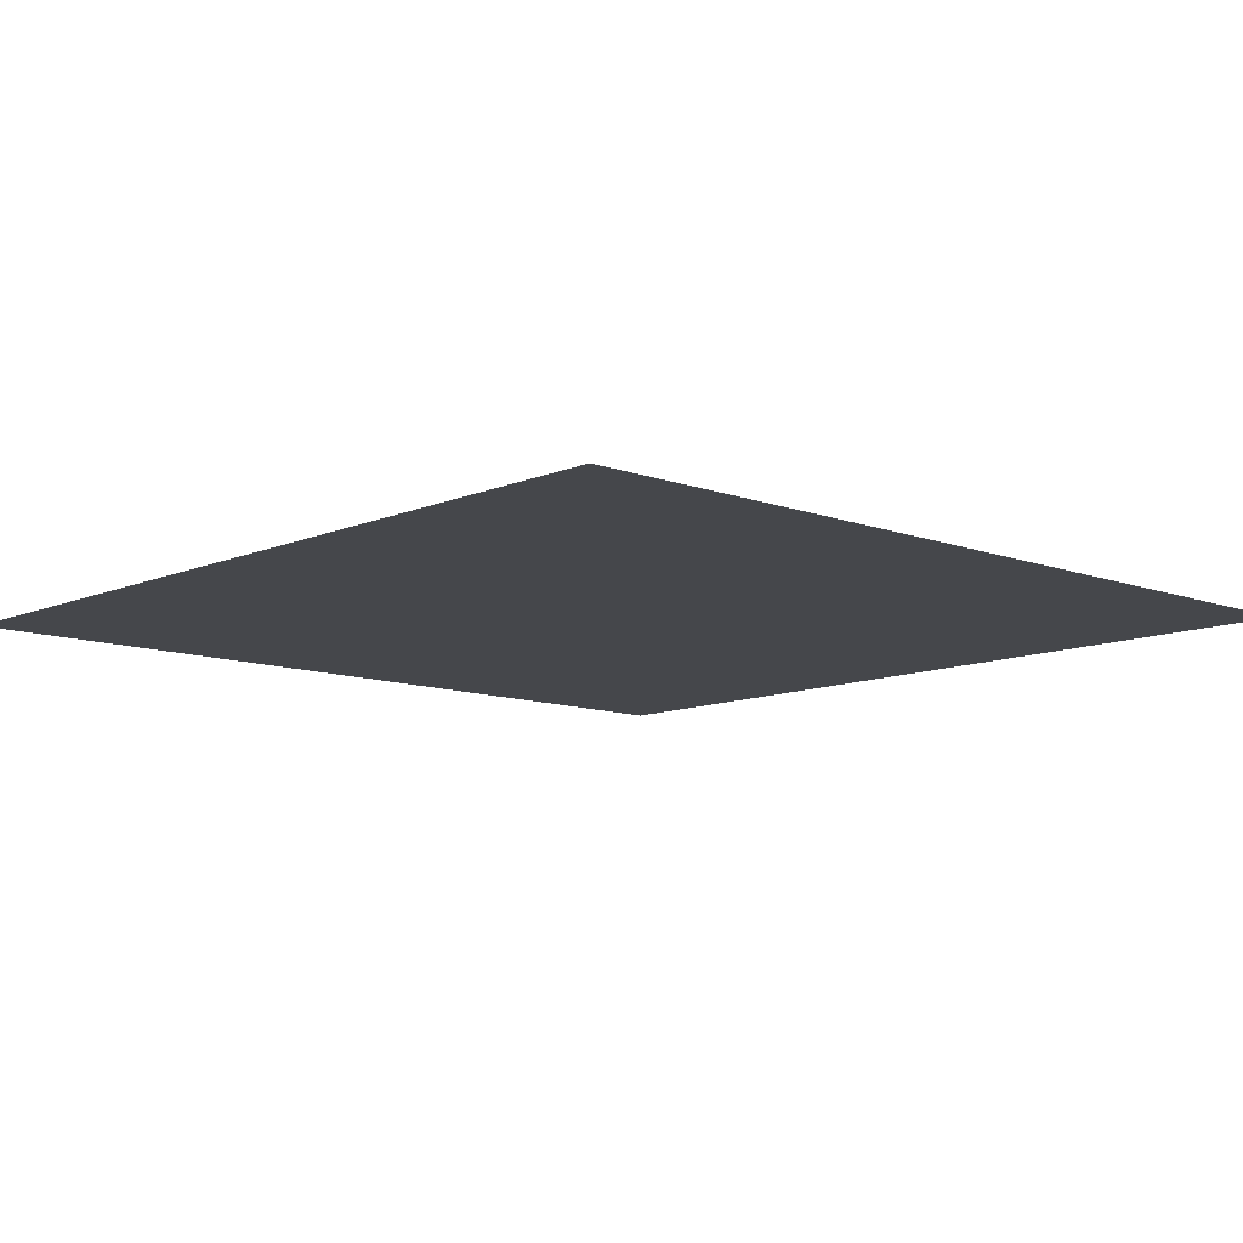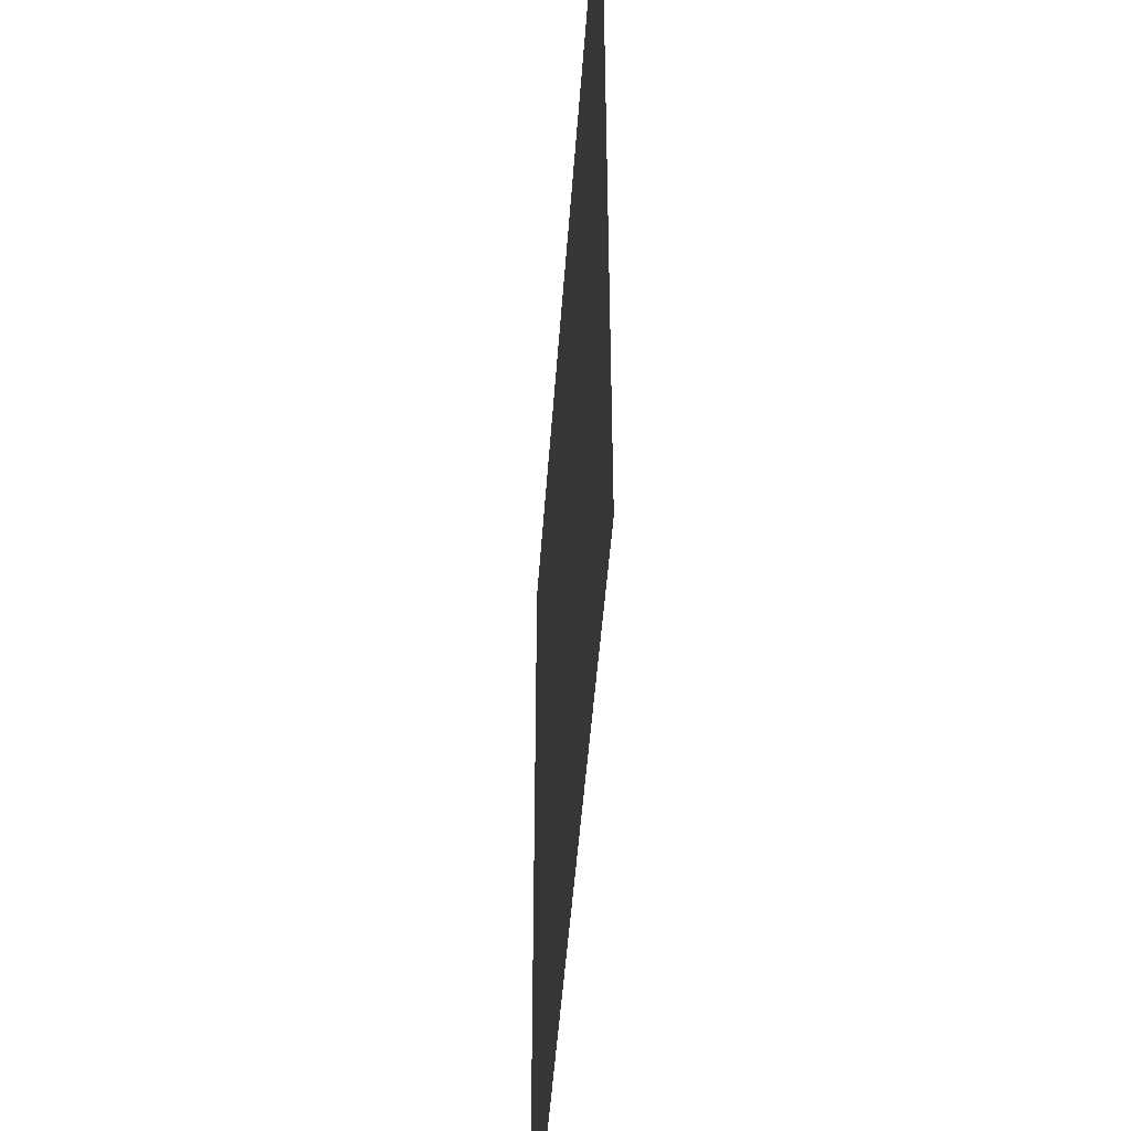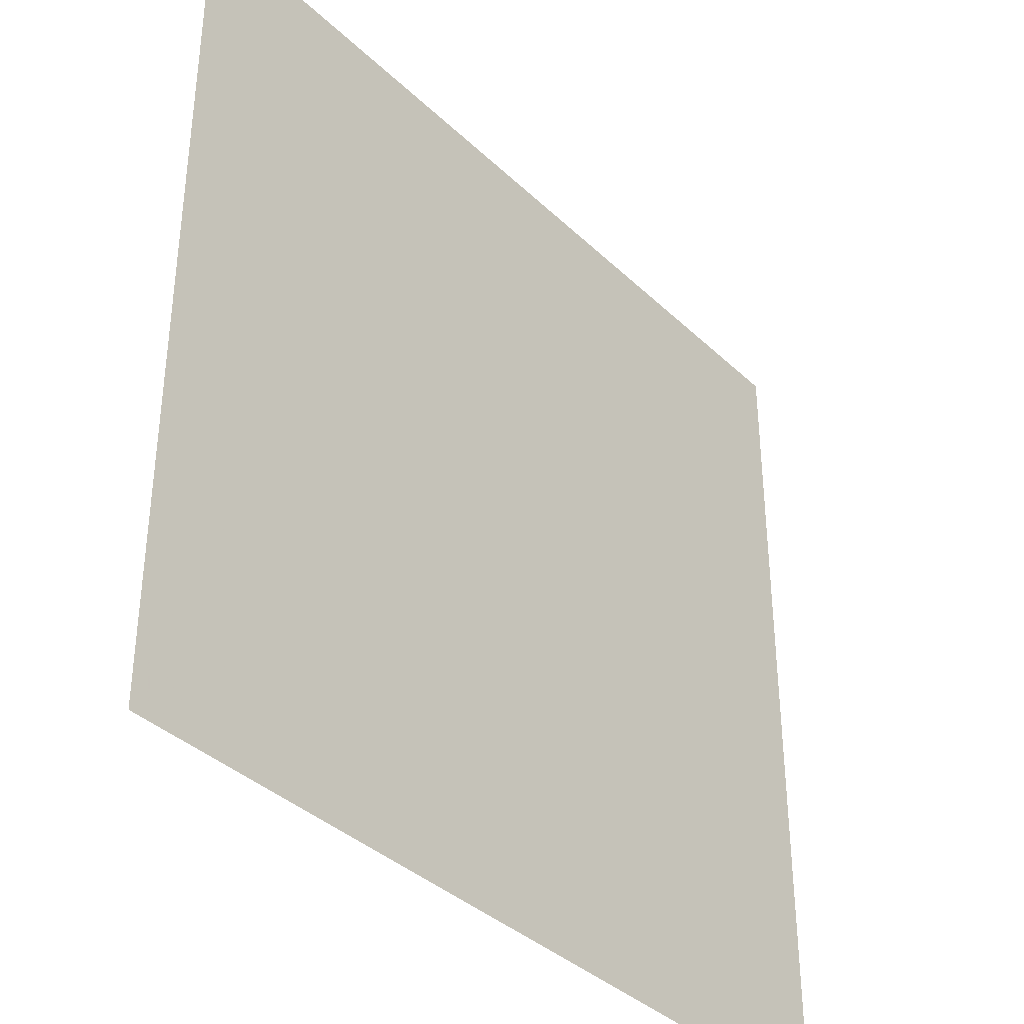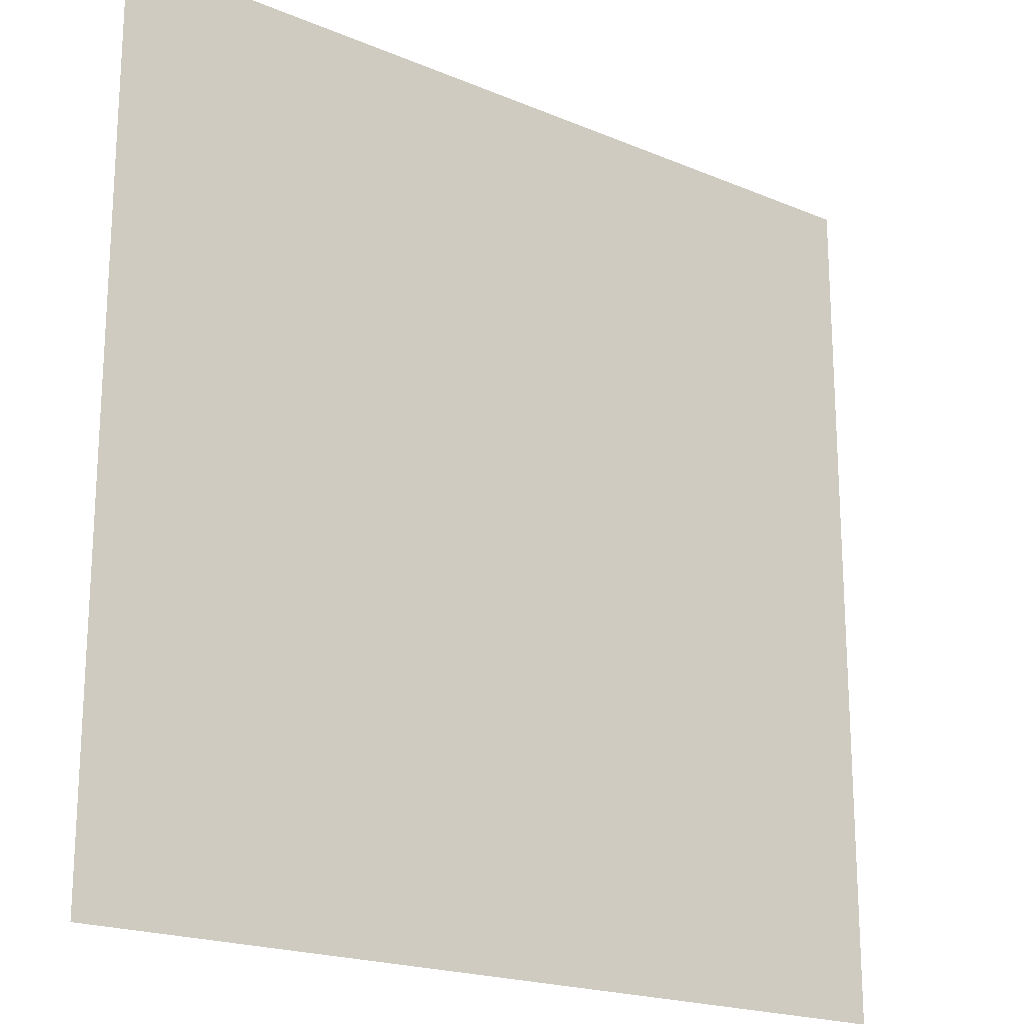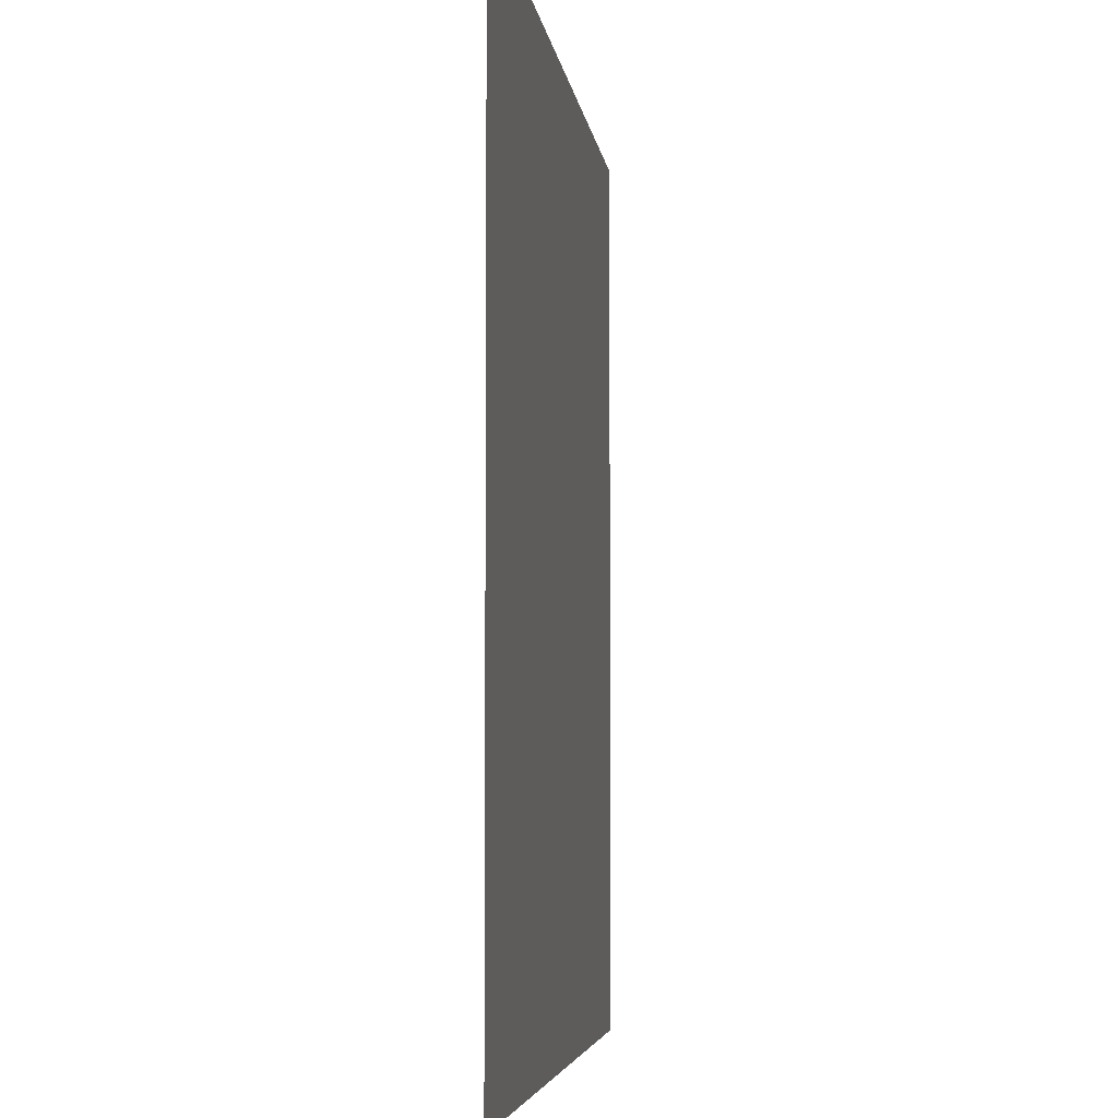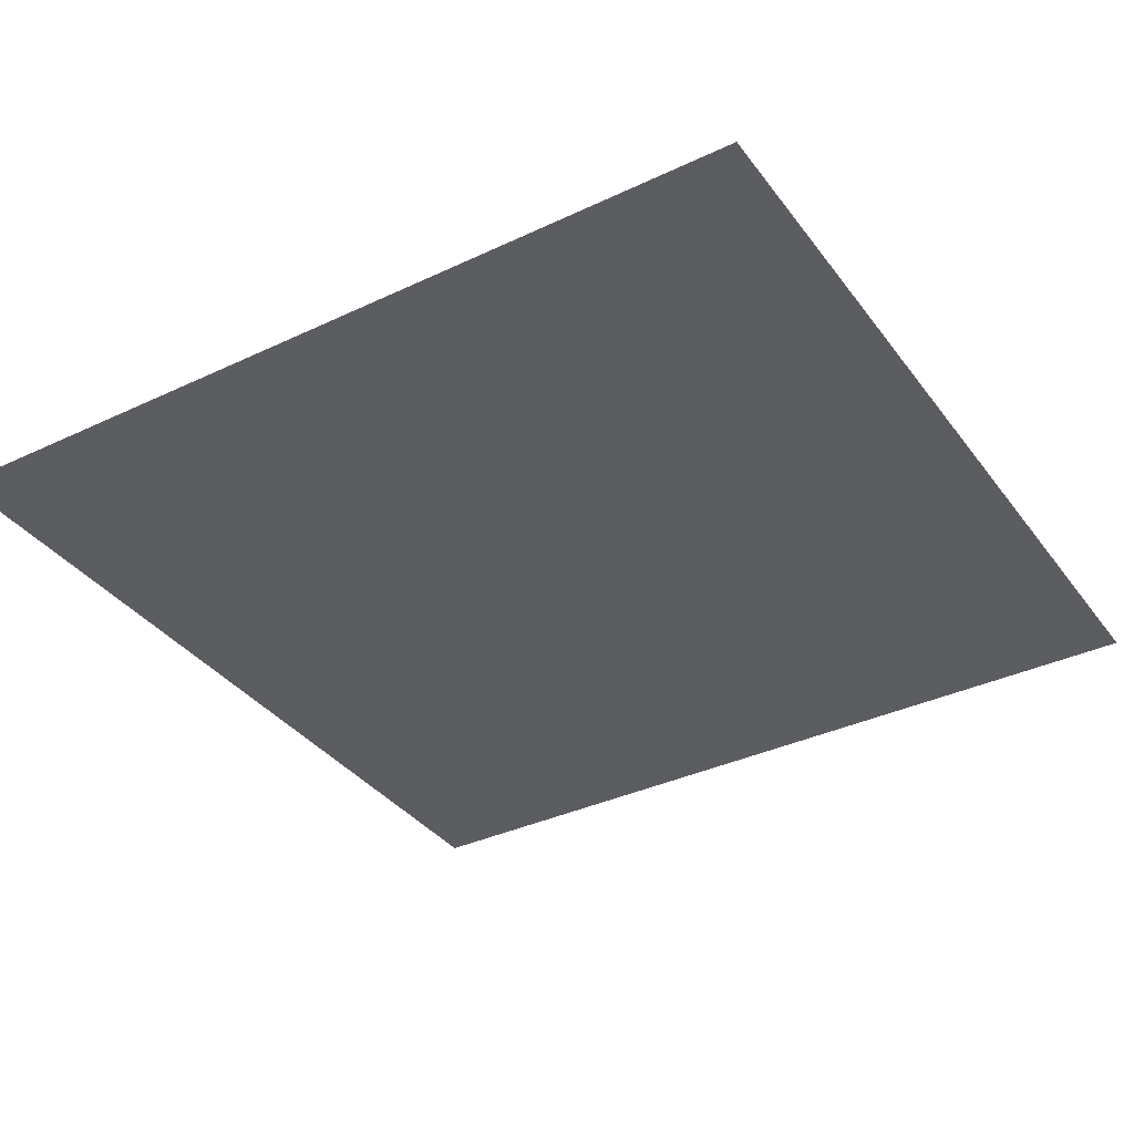
<metadata>
{"format":"obj","ext":"obj","renderer":"f3d","projection":"perspective","resolution":1024,"background":"white","views":[{"elev":-10.5,"azim":47.1,"up":"+Y"},{"elev":-48.0,"azim":86.0,"up":"+Z"},{"elev":-37.3,"azim":129.8,"up":"+Z"},{"elev":-19.8,"azim":142.1,"up":"+Z"},{"elev":-4.8,"azim":-83.2,"up":"+Z"},{"elev":-36.0,"azim":31.8,"up":"+Y"}]}
</metadata>
<code>
v -0.5 0 -0.5
v 0.5 0 -0.5
v 0.5 0 0.5
v -0.5 0 0.5
f 1 2 3
f 1 3 4

</code>
